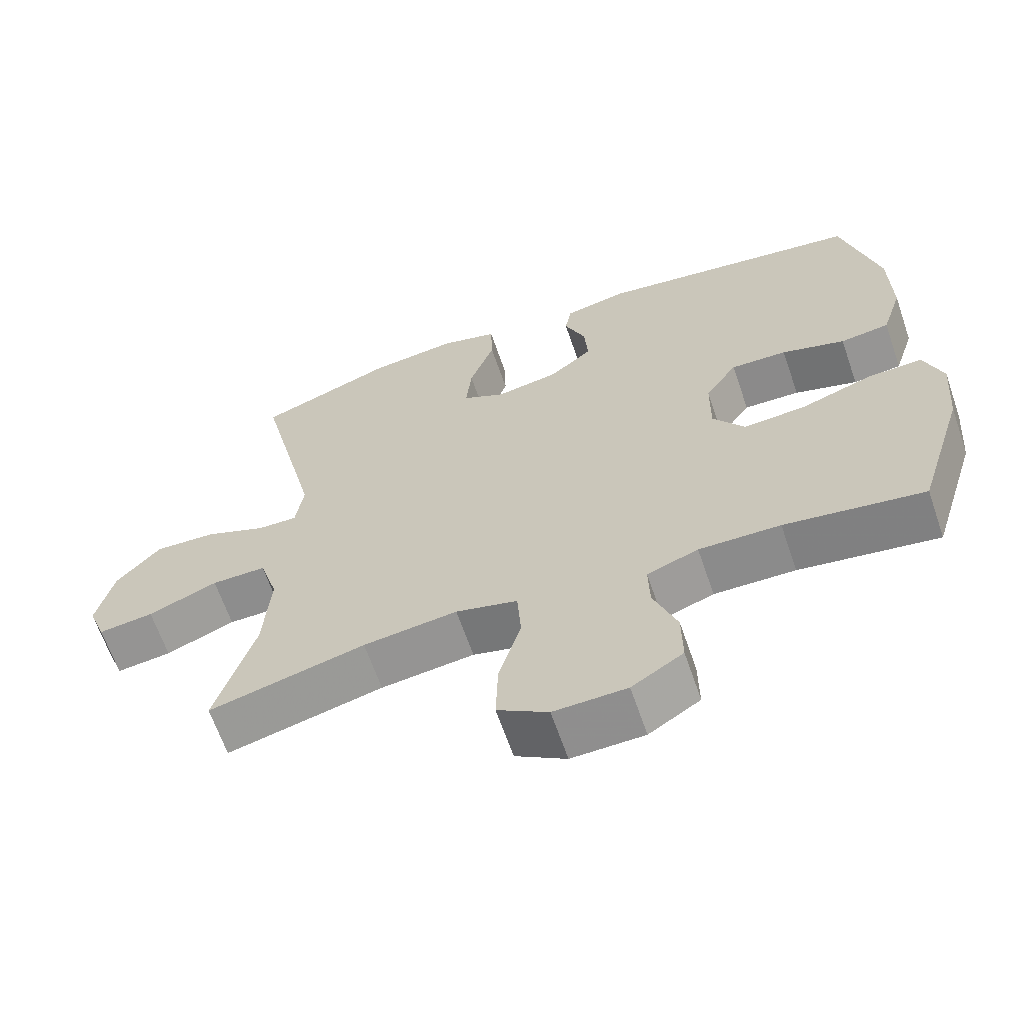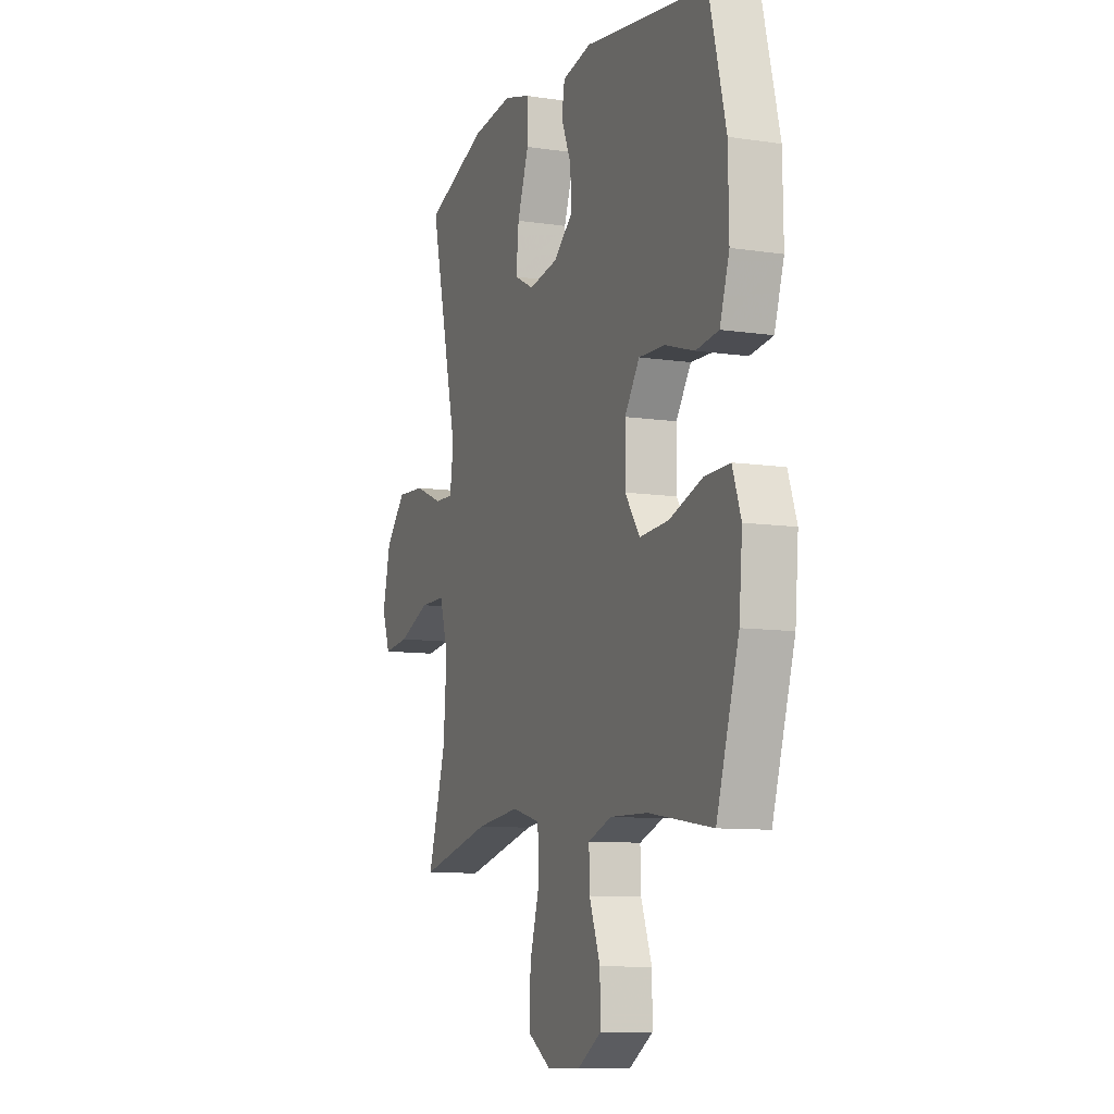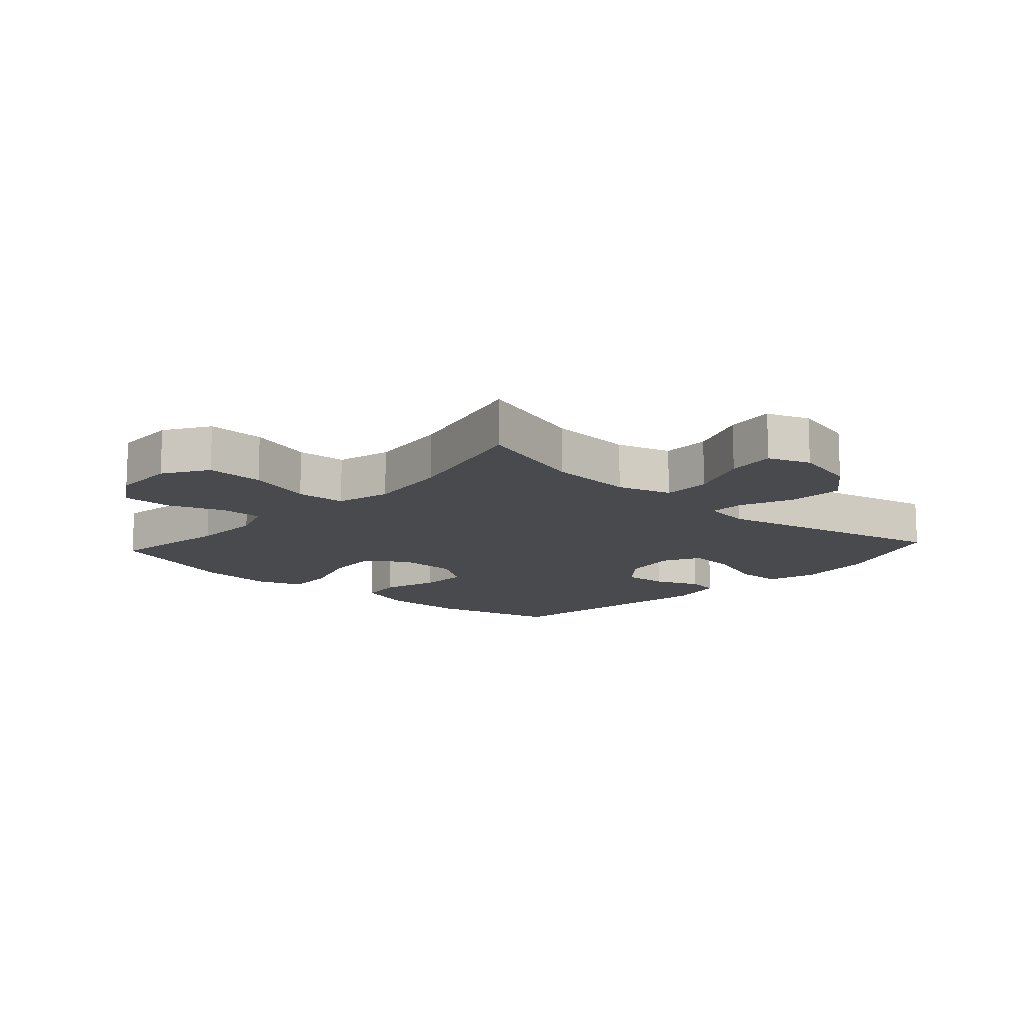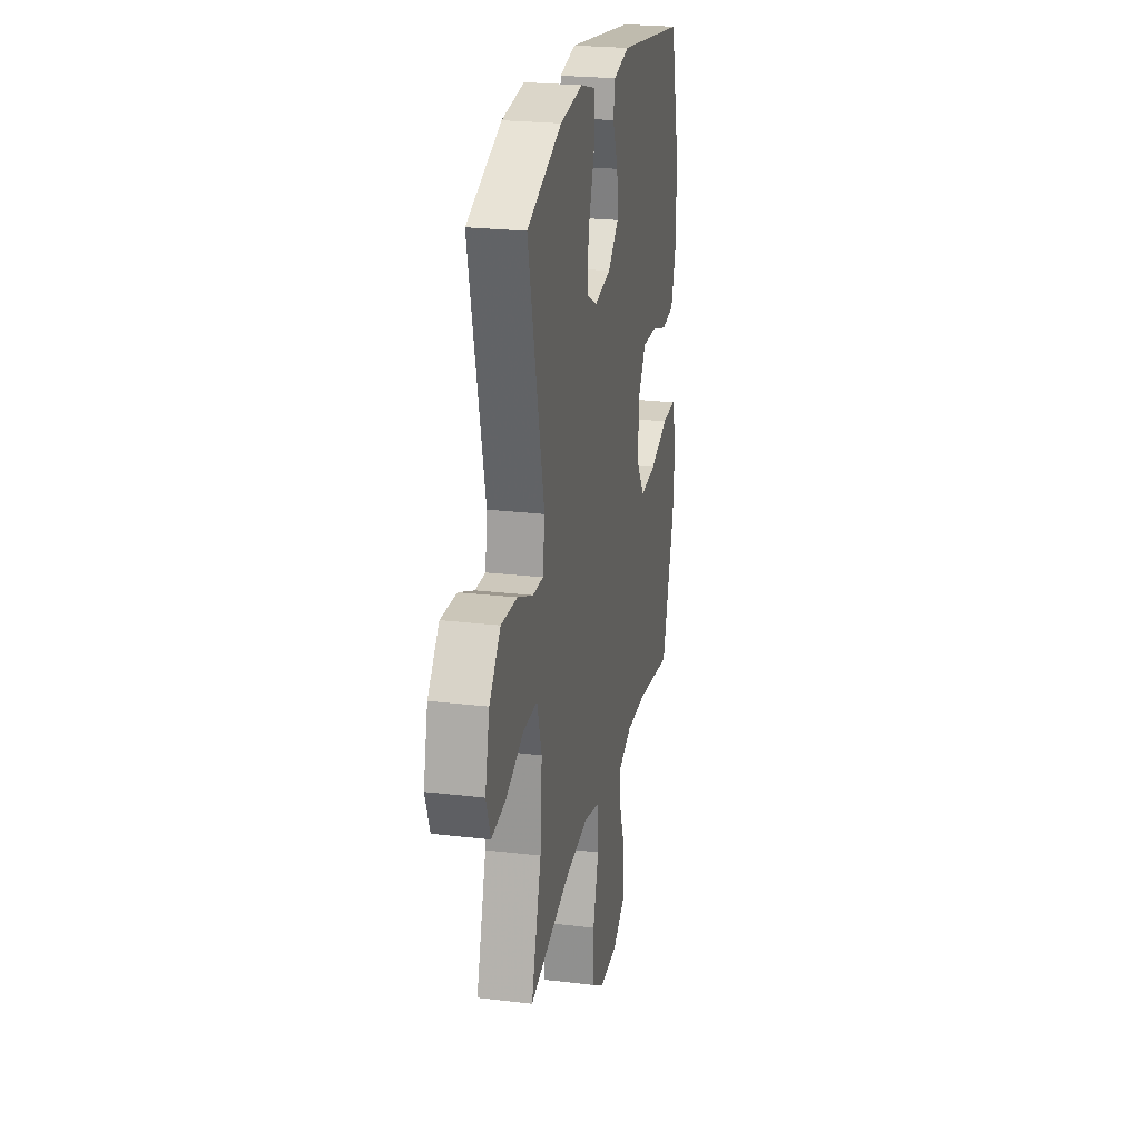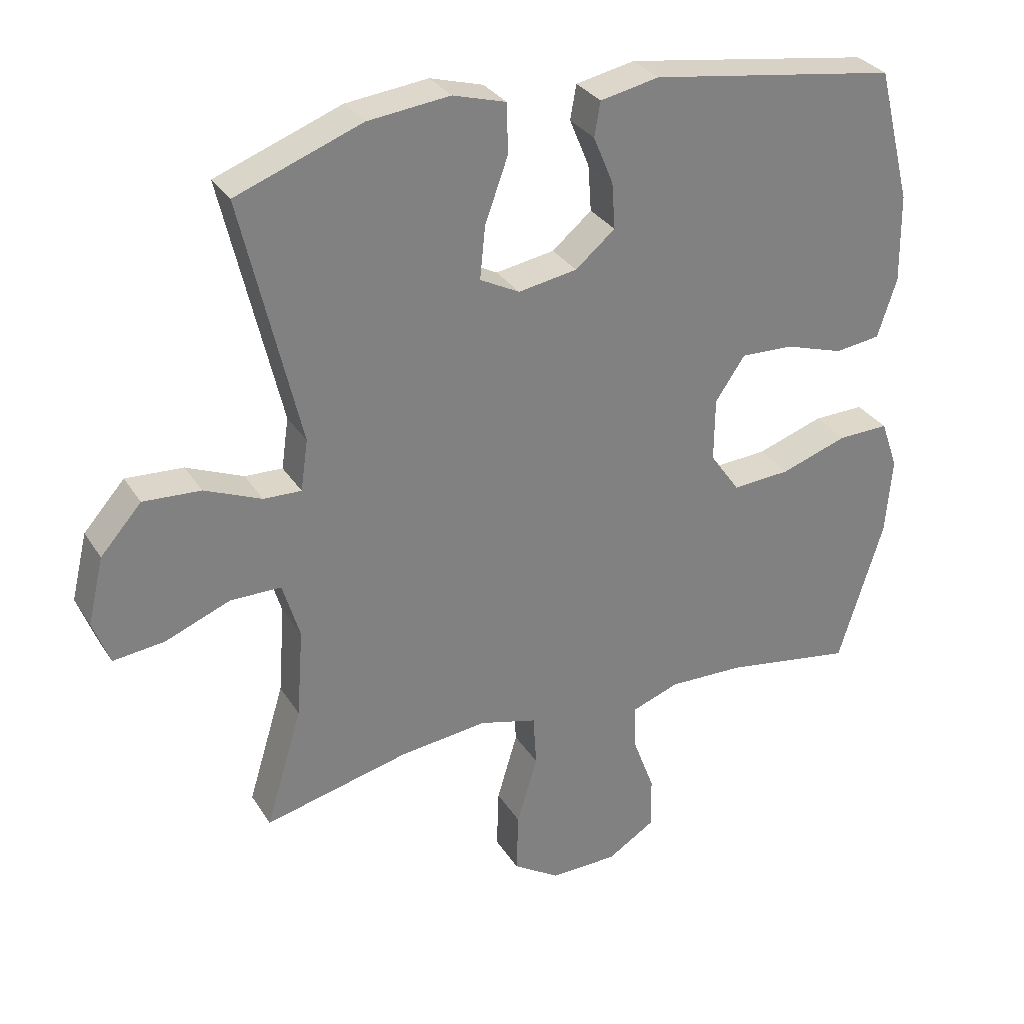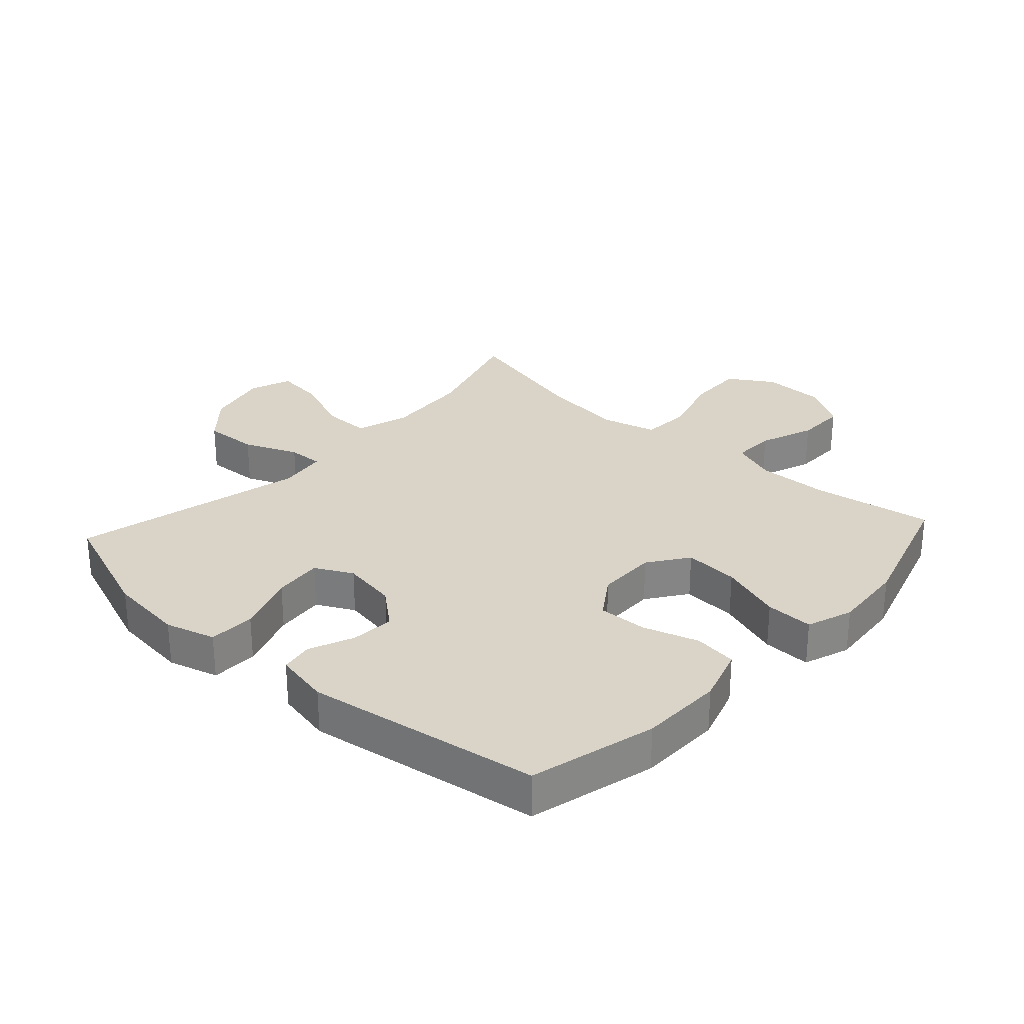
<metadata>
{"format":"obj","ext":"obj","renderer":"f3d","projection":"perspective","resolution":1024,"background":"white","views":[{"elev":-64.6,"azim":19.0,"up":"+Z"},{"elev":-9.7,"azim":68.6,"up":"+Z"},{"elev":-13.2,"azim":-132.1,"up":"+Y"},{"elev":24.1,"azim":-78.8,"up":"+Z"},{"elev":30.7,"azim":-26.7,"up":"+Z"},{"elev":28.6,"azim":42.4,"up":"+Y"}]}
</metadata>
<code>
v 0.5 0.07 -0.5
v 0.305 0.07 -0.469
v 0.191 0.07 -0.466
v 0.119 0.07 -0.492
v 0.121 0.07 -0.56
v 0.154 0.07 -0.648
v 0.155 0.07 -0.728
v 0.083 0.07 -0.773
v -0.019 0.07 -0.775
v -0.09 0.07 -0.73
v -0.087 0.07 -0.638
v -0.056 0.07 -0.534
v -0.061 0.07 -0.455
v -0.148 0.07 -0.432
v -0.28 0.07 -0.447
v -0.5 0.07 -0.5
v -0.445 0.07 -0.319
v -0.435 0.07 -0.184
v -0.461 0.07 -0.098
v -0.538 0.07 -0.098
v -0.636 0.07 -0.137
v -0.714 0.07 -0.146
v -0.739 0.07 -0.079
v -0.715 0.07 0.022
v -0.653 0.07 0.092
v -0.566 0.07 0.087
v -0.48 0.07 0.051
v -0.423 0.07 0.049
v -0.412 0.07 0.126
v -0.5 0.07 0.5
v -0.31 0.07 0.571
v -0.186 0.07 0.585
v -0.106 0.07 0.562
v -0.104 0.07 0.487
v -0.139 0.07 0.39
v -0.147 0.07 0.311
v -0.087 0.07 0.28
v 0.002 0.07 0.295
v 0.062 0.07 0.345
v 0.057 0.07 0.415
v 0.027 0.07 0.487
v 0.036 0.07 0.539
v 0.125 0.07 0.557
v 0.5 0.07 0.5
v 0.551 0.07 0.297
v 0.553 0.07 0.163
v 0.524 0.07 0.073
v 0.455 0.07 0.064
v 0.366 0.07 0.092
v 0.287 0.07 0.095
v 0.242 0.07 0.029
v 0.241 0.07 -0.067
v 0.286 0.07 -0.131
v 0.374 0.07 -0.125
v 0.475 0.07 -0.091
v 0.552 0.07 -0.089
v 0.578 0.07 -0.163
v 0.568 0.07 -0.281
v 0.5 0 -0.5
v 0.305 0 -0.469
v 0.191 0 -0.466
v 0.119 0 -0.492
v 0.121 0 -0.56
v 0.154 0 -0.648
v 0.155 0 -0.728
v 0.083 0 -0.773
v -0.019 0 -0.775
v -0.09 0 -0.73
v -0.087 0 -0.638
v -0.056 0 -0.534
v -0.061 0 -0.455
v -0.148 0 -0.432
v -0.28 0 -0.447
v -0.5 0 -0.5
v -0.445 0 -0.319
v -0.435 0 -0.184
v -0.461 0 -0.098
v -0.538 0 -0.098
v -0.636 0 -0.137
v -0.714 0 -0.146
v -0.739 0 -0.079
v -0.715 0 0.022
v -0.653 0 0.092
v -0.566 0 0.087
v -0.48 0 0.051
v -0.423 0 0.049
v -0.412 0 0.126
v -0.5 0 0.5
v -0.31 0 0.571
v -0.186 0 0.585
v -0.106 0 0.562
v -0.104 0 0.487
v -0.139 0 0.39
v -0.147 0 0.311
v -0.087 0 0.28
v 0.002 0 0.295
v 0.062 0 0.345
v 0.057 0 0.415
v 0.027 0 0.487
v 0.036 0 0.539
v 0.125 0 0.557
v 0.5 0 0.5
v 0.551 0 0.297
v 0.553 0 0.163
v 0.524 0 0.073
v 0.455 0 0.064
v 0.366 0 0.092
v 0.287 0 0.095
v 0.242 0 0.029
v 0.241 0 -0.067
v 0.286 0 -0.131
v 0.374 0 -0.125
v 0.475 0 -0.091
v 0.552 0 -0.089
v 0.578 0 -0.163
v 0.568 0 -0.281
f 57 58 1 2
f 54 55 56 57
f 53 54 57 2
f 52 53 2 3
f 51 52 3 4
f 46 47 48 49
f 46 49 50
f 45 46 50
f 44 45 50
f 43 44 50 51
f 40 41 42 43
f 39 40 43 51
f 32 33 34 35
f 32 35 36
f 29 30 31 32
f 28 29 32 36
f 24 25 26 27
f 24 27 28
f 23 24 28
f 20 21 22 23
f 19 20 23 28
f 18 19 28 36
f 15 16 17
f 14 15 17 18
f 13 14 18 36
f 9 10 11 12
f 9 12 13
f 5 6 7 8
f 4 5 8 9
f 38 39 51 4
f 9 13 36 37
f 4 9 37 38
f 60 59 116 115
f 115 114 113 112
f 60 115 112 111
f 61 60 111 110
f 62 61 110 109
f 107 106 105 104
f 108 107 104
f 108 104 103
f 108 103 102
f 109 108 102 101
f 101 100 99 98
f 109 101 98 97
f 93 92 91 90
f 94 93 90
f 90 89 88 87
f 94 90 87 86
f 85 84 83 82
f 86 85 82
f 86 82 81
f 81 80 79 78
f 86 81 78 77
f 94 86 77 76
f 75 74 73
f 76 75 73 72
f 94 76 72 71
f 70 69 68 67
f 71 70 67
f 66 65 64 63
f 67 66 63 62
f 62 109 97 96
f 95 94 71 67
f 96 95 67 62
f 1 59 60 2
f 2 60 61 3
f 3 61 62 4
f 4 62 63 5
f 5 63 64 6
f 6 64 65 7
f 7 65 66 8
f 8 66 67 9
f 9 67 68 10
f 10 68 69 11
f 11 69 70 12
f 12 70 71 13
f 13 71 72 14
f 14 72 73 15
f 15 73 74 16
f 16 74 75 17
f 17 75 76 18
f 18 76 77 19
f 19 77 78 20
f 20 78 79 21
f 21 79 80 22
f 22 80 81 23
f 23 81 82 24
f 24 82 83 25
f 25 83 84 26
f 26 84 85 27
f 27 85 86 28
f 28 86 87 29
f 29 87 88 30
f 30 88 89 31
f 31 89 90 32
f 32 90 91 33
f 33 91 92 34
f 34 92 93 35
f 35 93 94 36
f 36 94 95 37
f 37 95 96 38
f 38 96 97 39
f 39 97 98 40
f 40 98 99 41
f 41 99 100 42
f 42 100 101 43
f 43 101 102 44
f 44 102 103 45
f 45 103 104 46
f 46 104 105 47
f 47 105 106 48
f 48 106 107 49
f 49 107 108 50
f 50 108 109 51
f 51 109 110 52
f 52 110 111 53
f 53 111 112 54
f 54 112 113 55
f 55 113 114 56
f 56 114 115 57
f 57 115 116 58
f 58 116 59 1

</code>
